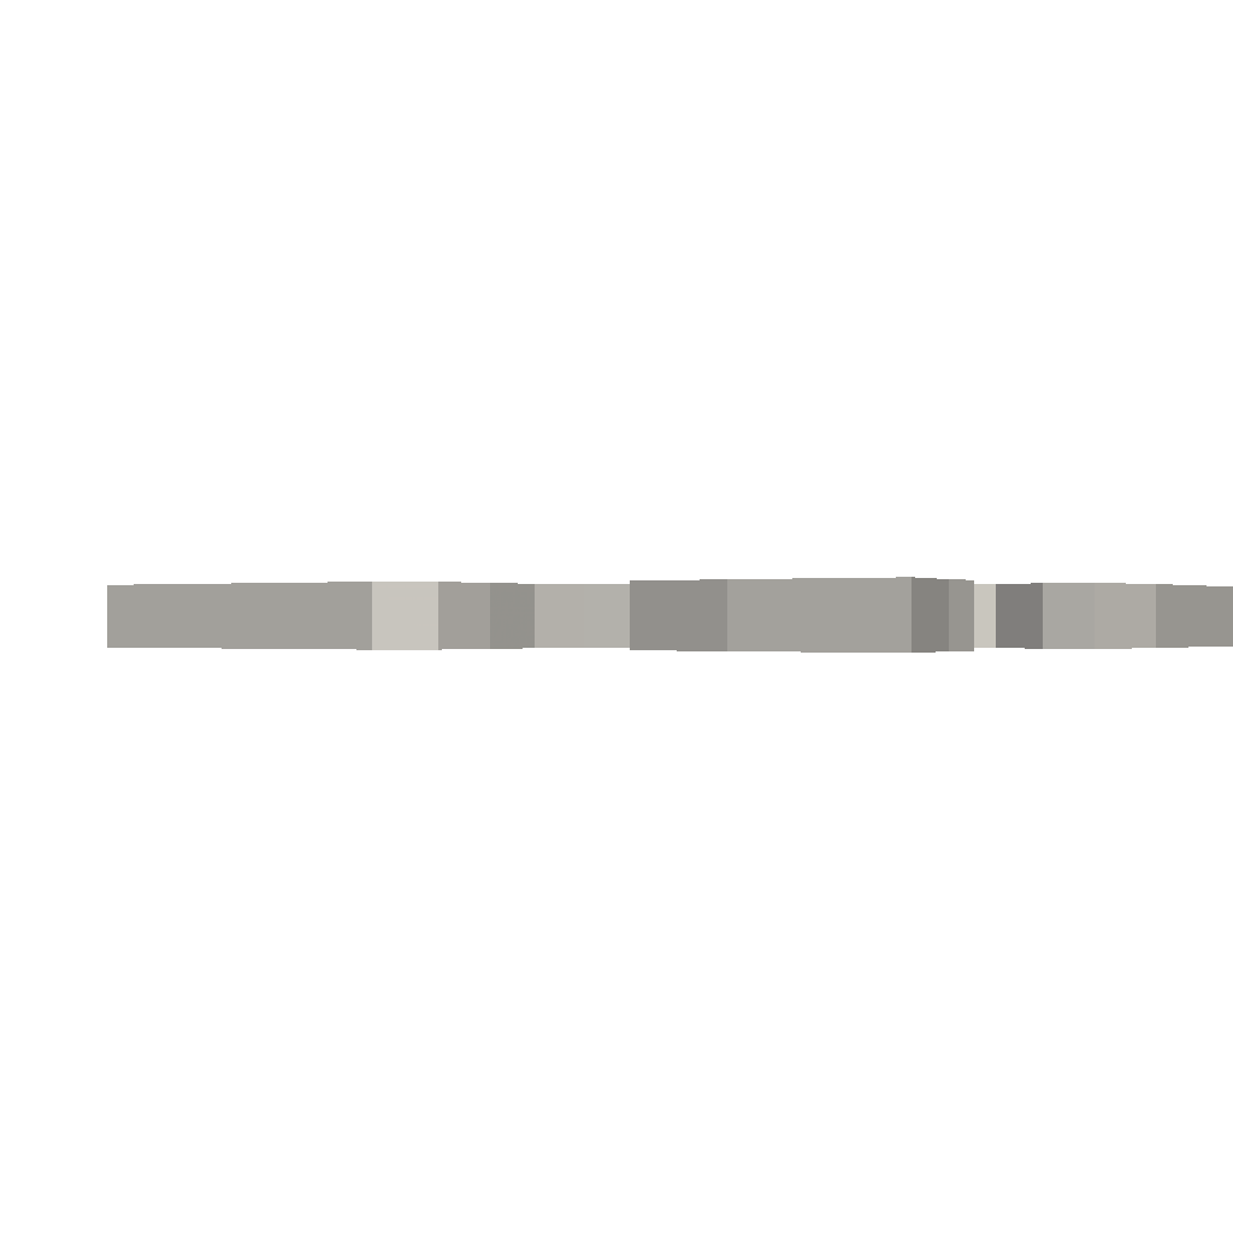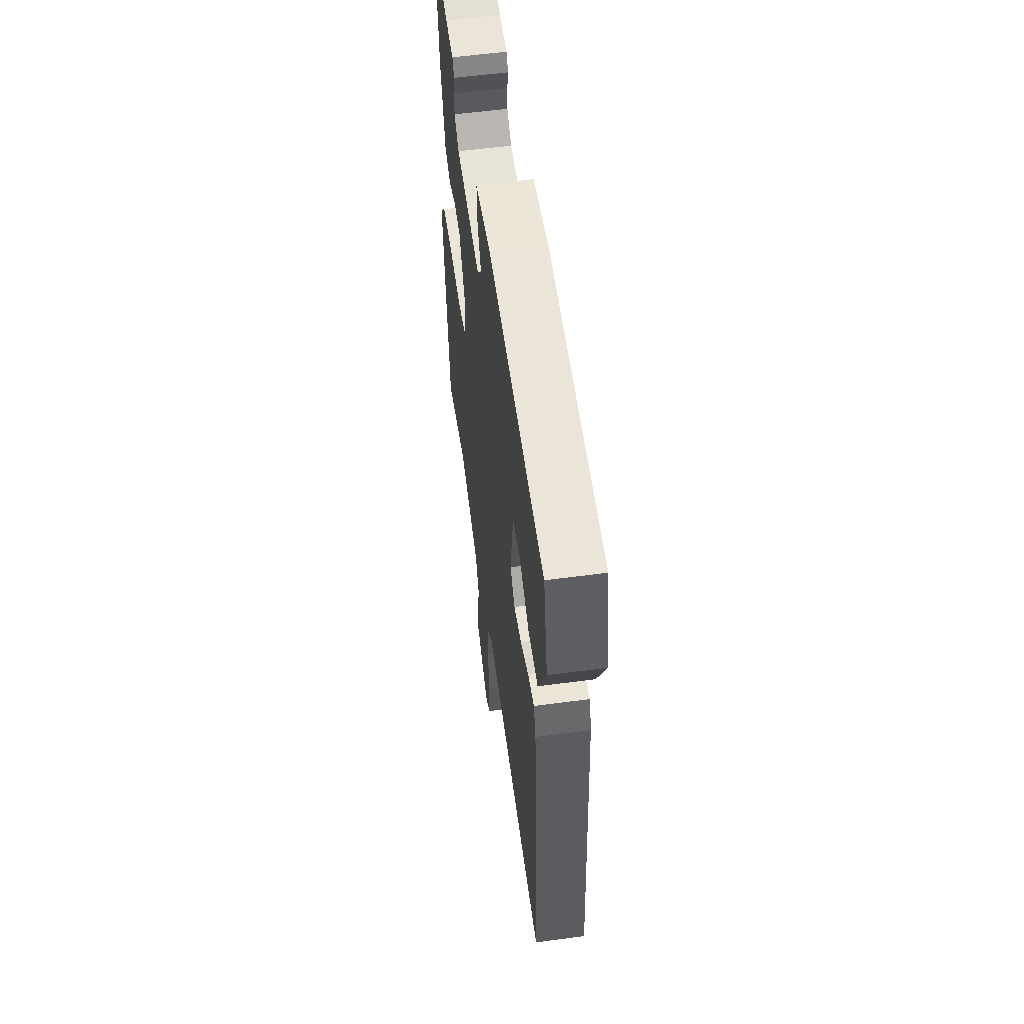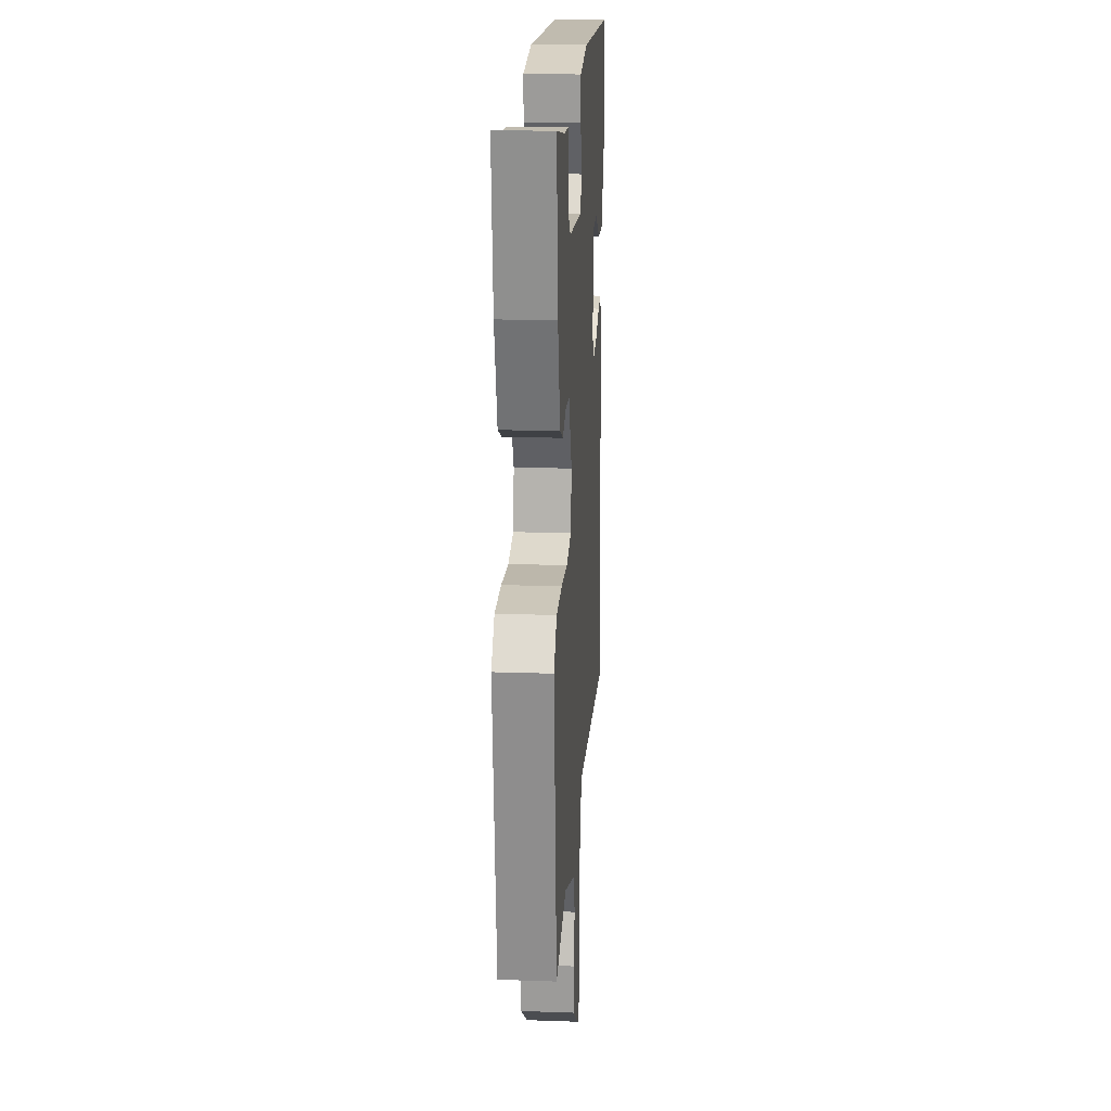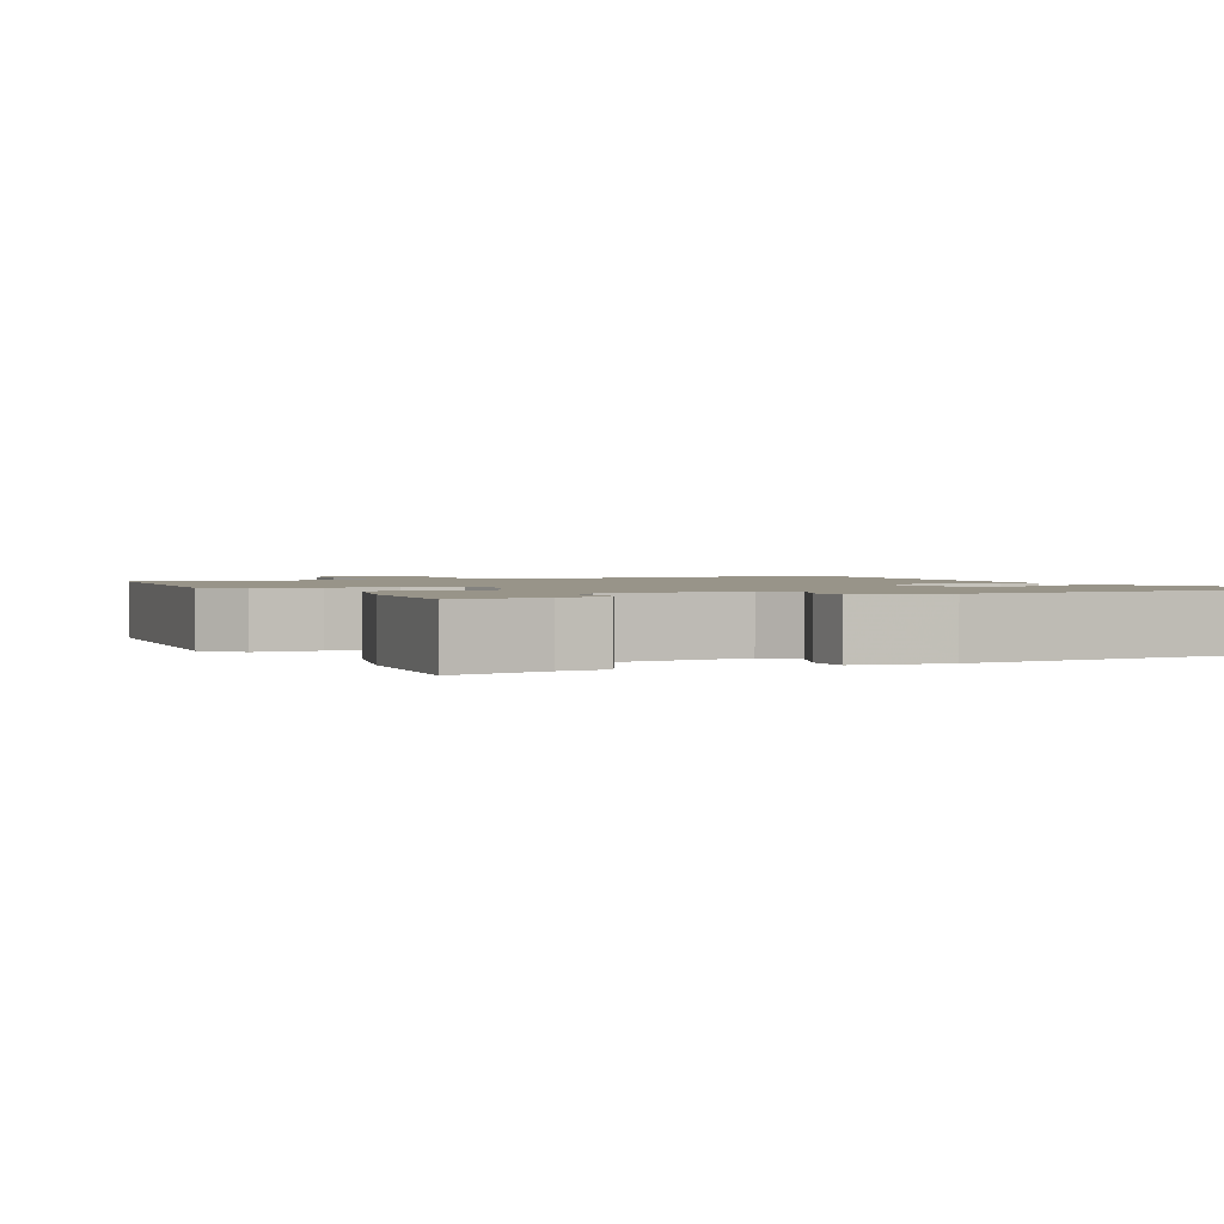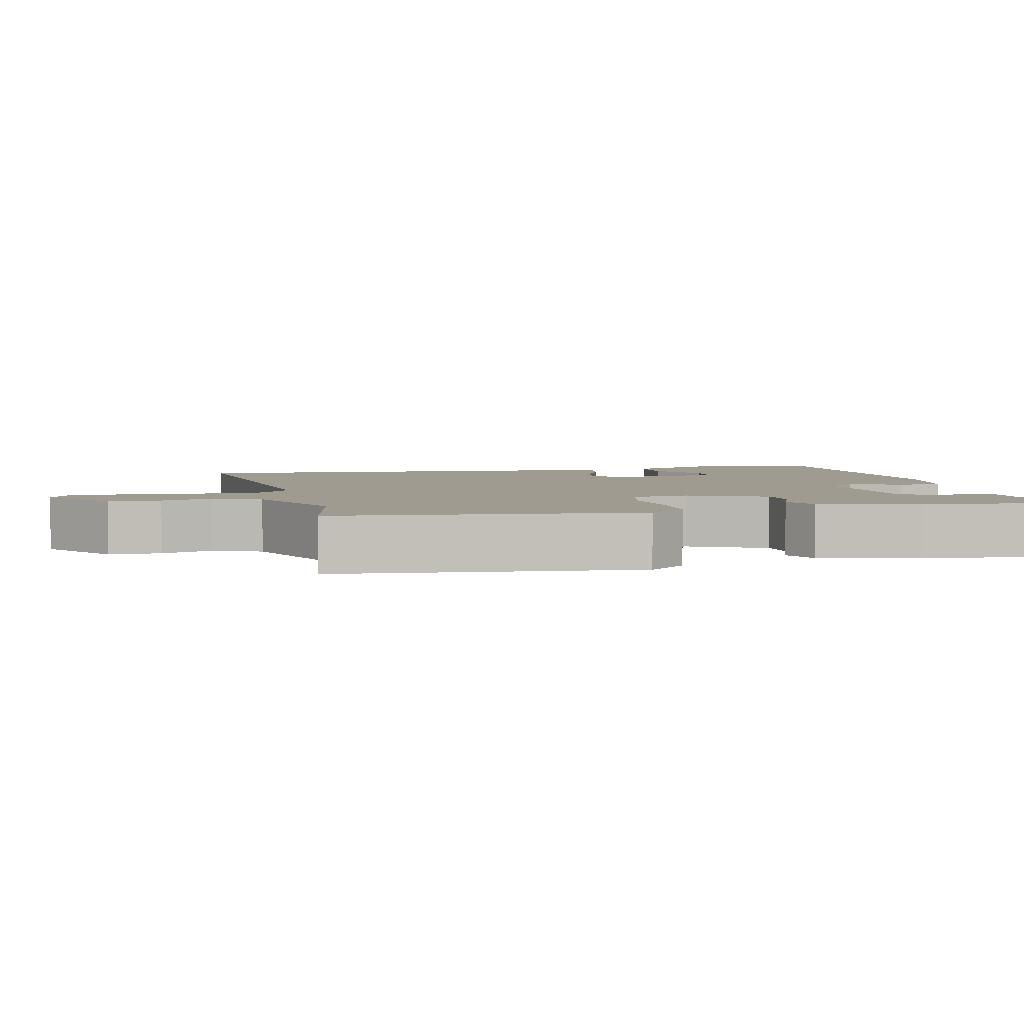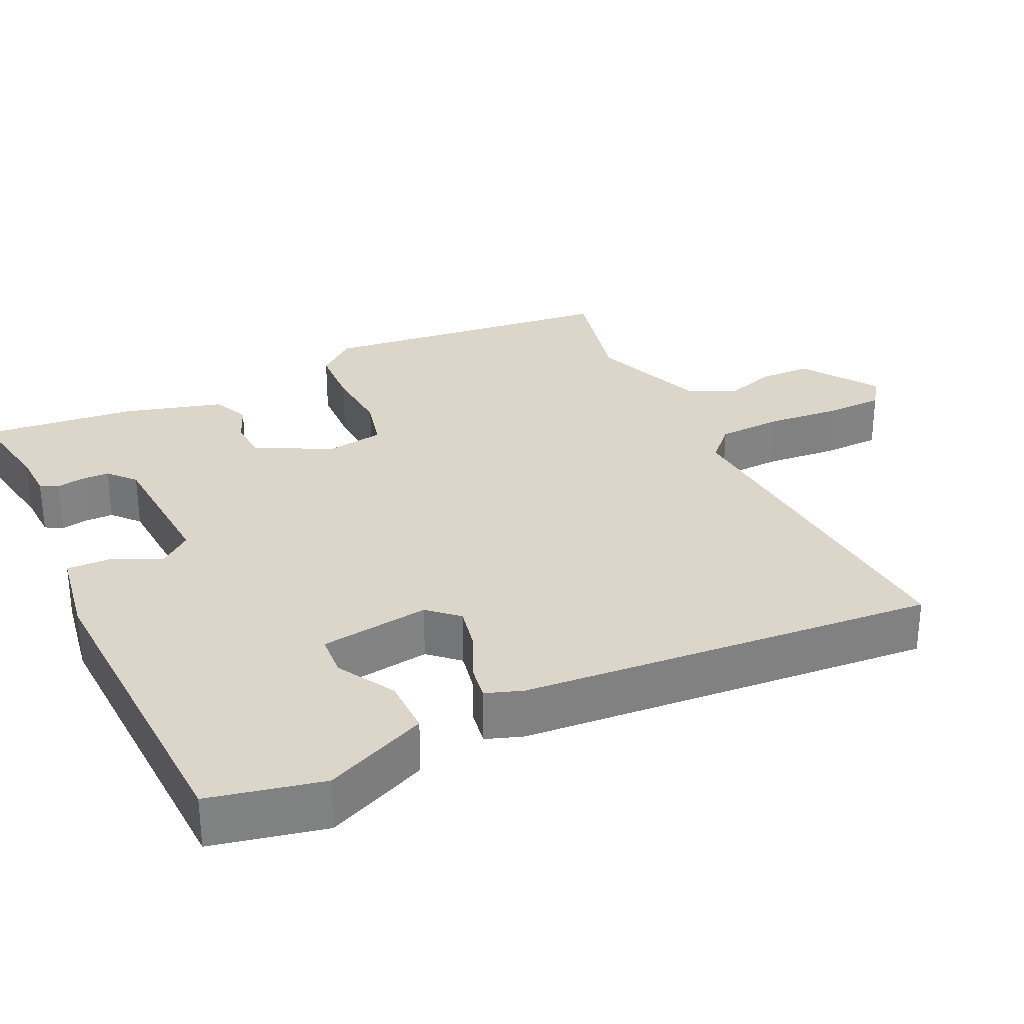
<metadata>
{"format":"obj","ext":"obj","renderer":"f3d","projection":"perspective","resolution":1024,"background":"white","views":[{"elev":-0.1,"azim":-57.5,"up":"+Y"},{"elev":56.8,"azim":82.1,"up":"+Z"},{"elev":18.7,"azim":-86.1,"up":"+Z"},{"elev":1.7,"azim":-26.4,"up":"+Y"},{"elev":4.0,"azim":-103.9,"up":"+Y"},{"elev":30.0,"azim":65.0,"up":"+Y"}]}
</metadata>
<code>
v 0.5 0.07 0.5
v 0.532 0.07 0.347
v 0.469 0.07 0.208
v 0.391 0.07 0.209
v 0.314 0.07 0.254
v 0.256 0.07 0.25
v 0.234 0.07 0.102
v 0.27 0.07 0.062
v 0.33 0.07 0.074
v 0.394 0.07 0.103
v 0.443 0.07 0.111
v 0.46 0.07 0.061
v 0.5 0.07 -0.5
v 0.017 0.07 -0.461
v -0.027 0.07 -0.503
v -0.032 0.07 -0.591
v -0.024 0.07 -0.69
v -0.027 0.07 -0.769
v -0.067 0.07 -0.796
v -0.168 0.07 -0.726
v -0.169 0.07 -0.656
v -0.146 0.07 -0.588
v -0.175 0.07 -0.523
v -0.334 0.07 -0.463
v -0.5 0.07 -0.5
v -0.543 0.07 -0.094
v -0.499 0.07 -0.041
v -0.413 0.07 -0.037
v -0.318 0.07 -0.044
v -0.247 0.07 -0.027
v -0.234 0.07 0.051
v -0.285 0.07 0.153
v -0.34 0.07 0.157
v -0.394 0.07 0.135
v -0.443 0.07 0.157
v -0.48 0.07 0.292
v -0.5 0.07 0.5
v -0.371 0.07 0.477
v -0.308 0.07 0.474
v -0.295 0.07 0.45
v -0.302 0.07 0.414
v -0.302 0.07 0.375
v -0.266 0.07 0.343
v -0.071 0.07 0.33
v -0.036 0.07 0.373
v -0.066 0.07 0.441
v -0.067 0.07 0.5
v 0.057 0.07 0.52
v 0.5 0 0.5
v 0.532 0 0.347
v 0.469 0 0.208
v 0.391 0 0.209
v 0.314 0 0.254
v 0.256 0 0.25
v 0.234 0 0.102
v 0.27 0 0.062
v 0.33 0 0.074
v 0.394 0 0.103
v 0.443 0 0.111
v 0.46 0 0.061
v 0.5 0 -0.5
v 0.017 0 -0.461
v -0.027 0 -0.503
v -0.032 0 -0.591
v -0.024 0 -0.69
v -0.027 0 -0.769
v -0.067 0 -0.796
v -0.168 0 -0.726
v -0.169 0 -0.656
v -0.146 0 -0.588
v -0.175 0 -0.523
v -0.334 0 -0.463
v -0.5 0 -0.5
v -0.543 0 -0.094
v -0.499 0 -0.041
v -0.413 0 -0.037
v -0.318 0 -0.044
v -0.247 0 -0.027
v -0.234 0 0.051
v -0.285 0 0.153
v -0.34 0 0.157
v -0.394 0 0.135
v -0.443 0 0.157
v -0.48 0 0.292
v -0.5 0 0.5
v -0.371 0 0.477
v -0.308 0 0.474
v -0.295 0 0.45
v -0.302 0 0.414
v -0.302 0 0.375
v -0.266 0 0.343
v -0.071 0 0.33
v -0.036 0 0.373
v -0.066 0 0.441
v -0.067 0 0.5
v 0.057 0 0.52
f 1 2 3
f 48 1 3
f 47 48 3
f 46 47 3
f 45 46 3
f 38 39 40 41
f 38 41 42
f 37 38 42
f 36 37 42
f 35 36 42
f 34 35 42
f 33 34 42
f 32 33 42 43
f 27 28 29
f 26 27 29
f 25 26 29
f 24 25 29
f 23 24 29 30
f 22 23 30 31
f 20 21 22
f 19 20 22
f 18 19 22
f 17 18 22
f 16 17 22
f 15 16 22 31
f 12 13 14
f 11 12 14
f 10 11 14
f 9 10 14
f 8 9 14 15
f 7 8 15 31
f 3 4 5
f 45 3 5
f 44 45 5 6
f 32 43 44
f 31 32 44
f 7 31 44
f 6 7 44
f 51 50 49
f 51 49 96
f 51 96 95
f 51 95 94
f 51 94 93
f 89 88 87 86
f 90 89 86
f 90 86 85
f 90 85 84
f 90 84 83
f 90 83 82
f 90 82 81
f 91 90 81 80
f 77 76 75
f 77 75 74
f 77 74 73
f 77 73 72
f 78 77 72 71
f 79 78 71 70
f 70 69 68
f 70 68 67
f 70 67 66
f 70 66 65
f 70 65 64
f 79 70 64 63
f 62 61 60
f 62 60 59
f 62 59 58
f 62 58 57
f 63 62 57 56
f 79 63 56 55
f 53 52 51
f 53 51 93
f 54 53 93 92
f 92 91 80
f 92 80 79
f 92 79 55
f 92 55 54
f 1 49 50 2
f 2 50 51 3
f 3 51 52 4
f 4 52 53 5
f 5 53 54 6
f 6 54 55 7
f 7 55 56 8
f 8 56 57 9
f 9 57 58 10
f 10 58 59 11
f 11 59 60 12
f 12 60 61 13
f 13 61 62 14
f 14 62 63 15
f 15 63 64 16
f 16 64 65 17
f 17 65 66 18
f 18 66 67 19
f 19 67 68 20
f 20 68 69 21
f 21 69 70 22
f 22 70 71 23
f 23 71 72 24
f 24 72 73 25
f 25 73 74 26
f 26 74 75 27
f 27 75 76 28
f 28 76 77 29
f 29 77 78 30
f 30 78 79 31
f 31 79 80 32
f 32 80 81 33
f 33 81 82 34
f 34 82 83 35
f 35 83 84 36
f 36 84 85 37
f 37 85 86 38
f 38 86 87 39
f 39 87 88 40
f 40 88 89 41
f 41 89 90 42
f 42 90 91 43
f 43 91 92 44
f 44 92 93 45
f 45 93 94 46
f 46 94 95 47
f 47 95 96 48
f 48 96 49 1

</code>
